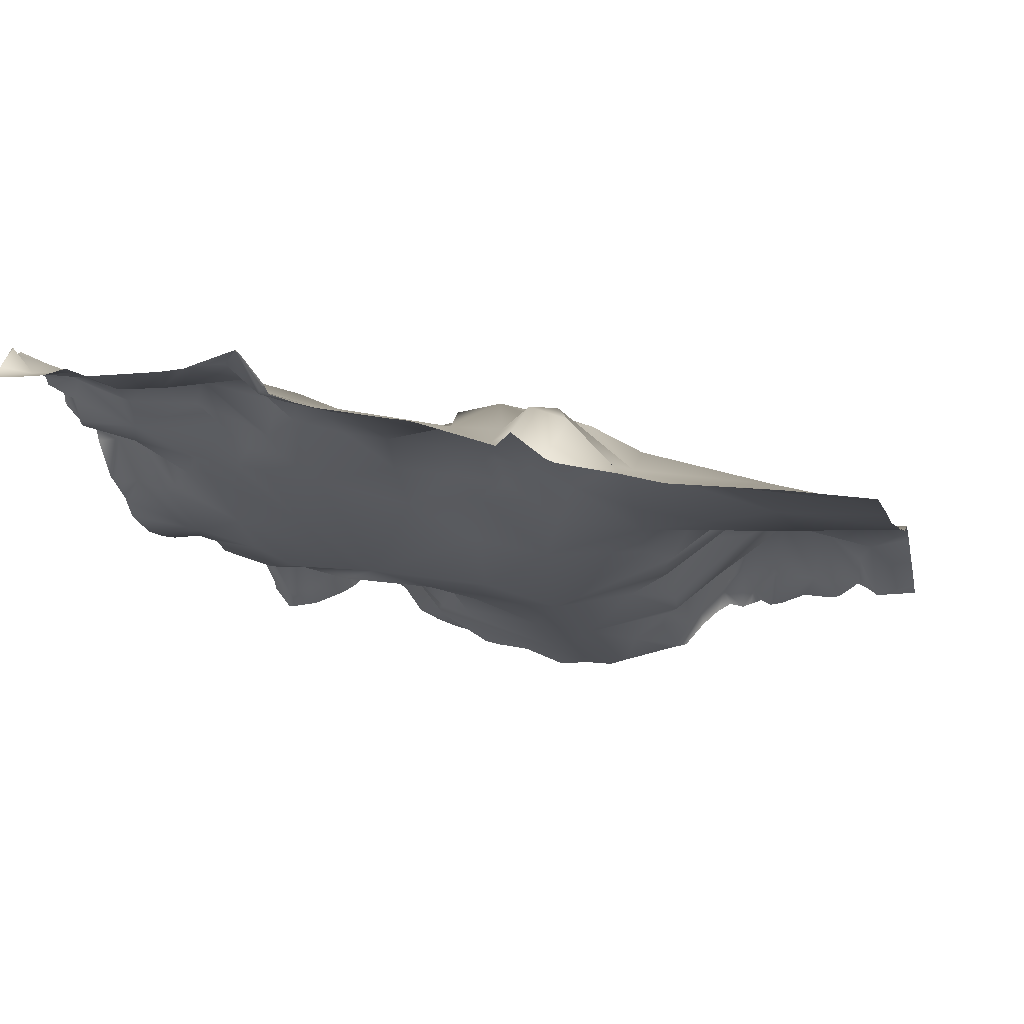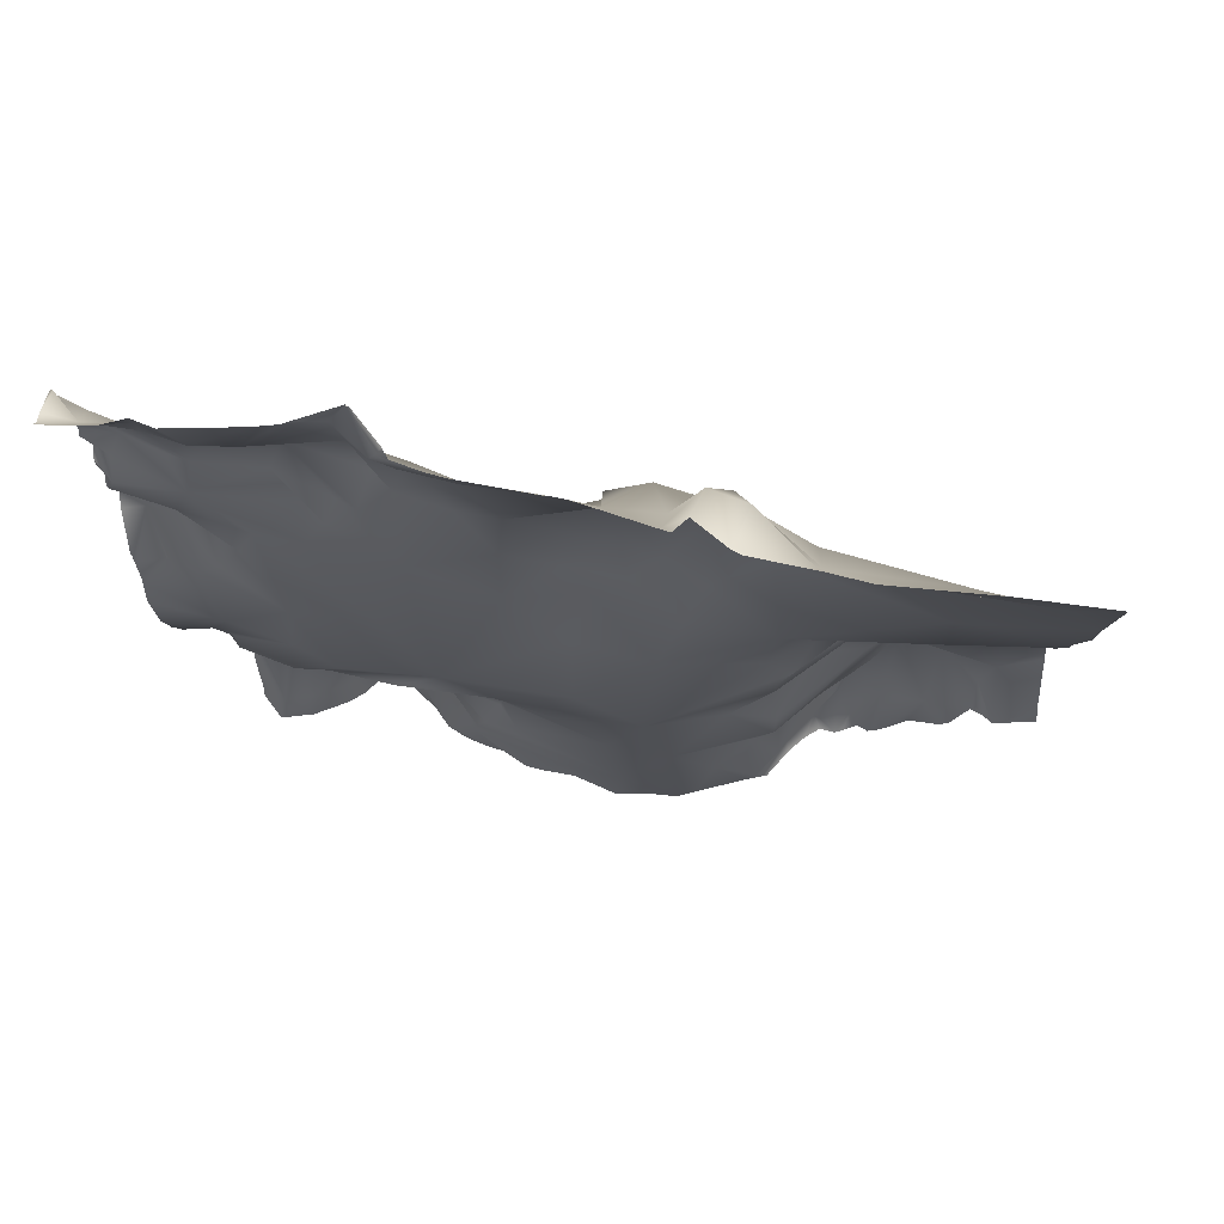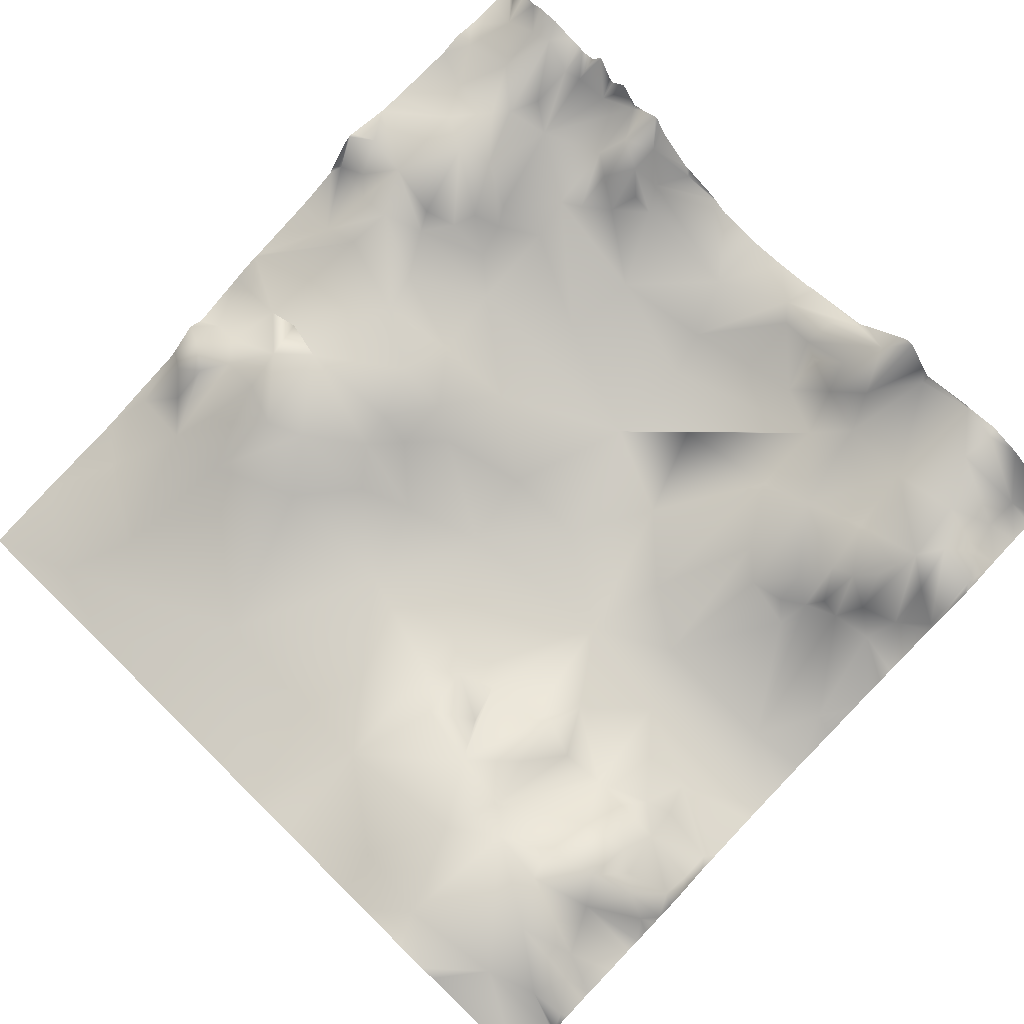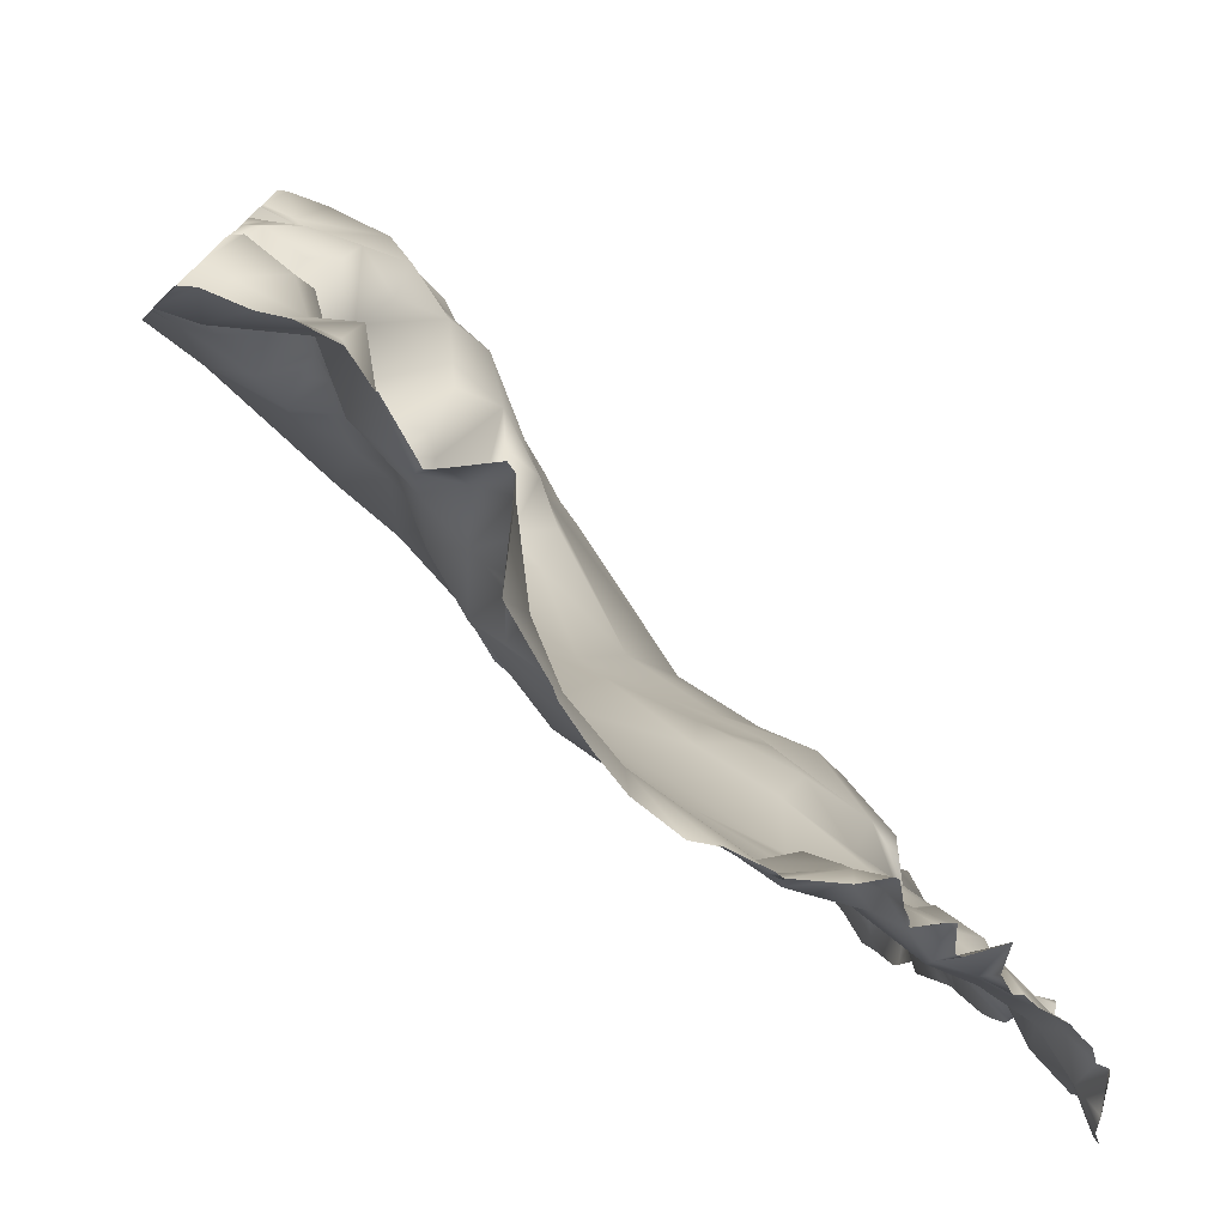
<metadata>
{"format":"obj","ext":"obj","renderer":"f3d","projection":"perspective","resolution":1024,"background":"white","views":[{"elev":-13.7,"azim":-77.1,"up":"+Y"},{"elev":-13.8,"azim":-85.1,"up":"+Y"},{"elev":77.5,"azim":44.1,"up":"+Y"},{"elev":-75.9,"azim":133.2,"up":"+Z"}]}
</metadata>
<code>
o lod_2_060_Cube.060
v 39.26 -24.54 1511
v 127.4 -6.839 1473
v 56.18 -11.77 1479
v 65.5 8.317 1421
v 105.4 14.05 1405
v 161.9 -3.794 1405
v 217.8 5.166 1476
v 258.8 15.21 1505
v 293.9 23.39 1510
v 299.4 29.88 1455
v 278 30.64 1470
v 214 8.821 1421
v 126.8 10.11 1378
v 89.44 27.45 1381
v 114 18.31 1361
v 149 1.468 1367
v 183.7 -8.421 1353
v 210.8 -3.053 1398
v 257.7 -20.12 1343
v 214.3 -15.87 1316
v 178.8 0.2115 1318
v 197.2 -9.286 1261
v 143.9 11.09 1294
v 140.9 11.53 1330
v 126.2 19.17 1321
v 108.1 19.72 1297
v 125.9 13.72 1346
v 111.6 22.04 1345
v 101.6 27.13 1321
v 73.89 23.95 1303
v 64.36 29.26 1348
v 69.21 26.73 1284
v 40.23 37.67 1272
v 101.7 13.63 1261
v 66.19 26.83 1249
v 35.95 28.14 1291
v 19.69 21.73 1295
v 29.32 42.54 1251
v 57.57 30.84 1264
v 54.55 39.25 1256
v 46.12 48.6 1223
v 22.97 29.05 1271
v 14.42 30.5 1262
v 9.834 43.5 1248
v 26.76 40.23 1212
v 8.583 44.63 1178
v 18.21 38.48 1195
v 31.2 48.94 1174
v 43.41 47.09 1197
v 60.05 42.43 1216
v 71.84 33.25 1239
v 83.15 26.5 1233
v 48.07 41.92 1189
v 40.23 58.58 1152
v 30.82 57.2 1154
v 56.09 48.1 1177
v 67.11 35.55 1183
v 63.46 49.93 1154
v 77.64 43.57 1151
v 96.94 27.31 1202
v 79.21 33.76 1226
v 86.94 22.48 1249
v 100.9 23.74 1221
v 105.1 22.47 1195
v 95.22 37.24 1171
v 105.7 37.21 1179
v 93.27 45.83 1145
v 101.9 46.51 1160
v 115.1 41.56 1167
v 116.9 19.54 1184
v 147.9 7.955 1205
v 143.7 4.343 1241
v 124 33.96 1175
v 132.3 22.03 1173
v 115.6 45.23 1154
v 125.5 26.07 1161
v 192.2 4.673 1199
v 238.2 -10.33 1279
v 266.6 -14.68 1306
v 223.1 -6.727 1237
v 197.2 -4.792 1218
v 182.2 13.08 1172
v 152 22.27 1144
v 134.3 26.96 1146
v 215.4 18.55 1158
v 339.7 22.17 1504
v 373.9 6.7 1523
v 337.4 32.29 1479
v 260.8 23.21 1441
v 286.9 20.5 1443
v 320.6 21.81 1444
v 324.9 34.01 1458
v 362.2 10.9 1471
v 362.1 20.43 1496
v 368.7 9.073 1481
v 352 12.25 1449
v 375 8.61 1435
v 363.6 18.56 1430
v 375.7 8.85 1417
v 377.2 -4.205 1404
v 377.2 -21.18 1389
v 345.3 -22.95 1370
v 355 -25.51 1325
v 371 -16.14 1297
v 342.8 -0.9336 1256
v 325 -5.78 1277
v 361.4 -0.3637 1254
v 366.7 3.37 1239
v 349.7 12.9 1247
v 344.2 30.5 1233
v 351.1 39.76 1216
v 364 28.97 1224
v 359 40.46 1204
v 371.8 27.64 1191
v 347.5 37.36 1186
v 378.2 37.39 1207
v 367.2 20.3 1173
v 335.5 52.12 1166
v 317.4 23.82 1188
v 321.1 22.27 1219
v 320 43.76 1144
v 285.6 23.68 1186
v 294.9 34.75 1147
v 278.7 39.73 1172
v 269.9 10.96 1199
v 263.7 24.06 1179
v 294.1 16.4 1228
v 259.3 37.15 1168
v 269.1 50.4 1153
v 237 14.73 1165
v 240.2 28.68 1154
v 250.7 27.84 1145
v 222.5 16.63 1165
v 246.4 6.864 1188
v 271.1 10.37 1234
v 288.4 5.8 1262
v 307.2 -24.77 1352
v 281.5 -10.24 1379
v 293.7 -21.4 1324
v 301.4 1.888 1274
v 316.3 8.689 1257
v 317.3 3.493 1271
v 333.8 9.275 1257
v 335.5 20.92 1240
v 327.9 -2.499 1263
v 325.4 17.94 1243
v 246.9 26.33 1173
v 231.8 15.51 1435
v 226.6 -4.176 1409
v 243.2 -4.879 1403
v 250.6 15.15 1422
v 268.4 -2.876 1401
v 281.4 17.9 1421
v 278.4 3.296 1396
v 293.5 -9.824 1401
v 314.1 -12.5 1399
v 338.2 -10.3 1390
v 330.6 6.143 1401
v 351.5 -14.68 1400
v 324.7 7.089 1420
v 346 21.59 1418
v 350.2 -14.22 1385
v 355.8 10.61 1423
v 343.9 27.77 1437
v 378 12.82 1494
v 379.7 15.43 1230
v 368 18.49 1157
v 68.23 66.34 1144
v 57.46 57 1158
v 15.21 59.93 1146
v 15.33 47.58 1156
v 2.706 28.22 1267
v 72.55 27.02 1389
v 45.28 25.63 1343
v 29.35 14.79 1344
v 0.4245 46.27 1256
v 337.7 46.55 1149
v 49.58 29.84 1362
v 22.89 10.1 1368
v 9.932 1.248 1367
v 6.314 -15.21 1421
v 20.85 -4.964 1408
v 14.47 10.31 1399
v 12.38 16.22 1383
v 33.85 18.72 1380
v 25.94 18.86 1392
v 52.24 24.09 1380
v 34.34 -7.92 1423
v 17.72 -20.24 1456
v 58.08 19.32 1400
v 42.72 3.207 1404
v 0 25.49 1272
v 0 30.11 1270
v 0 45.26 1258
v 0 45.69 1257
v 0 46.24 1256
v 0 45.72 1254
v 381.2 10.5 1493
v 381.2 8.042 1498
v 381.2 3.749 1483
v 381.2 3.239 1478
v 381.2 5.432 1463
v 381.2 1.187 1449
v 381.2 0.4504 1443
v 381.2 3.396 1438
v 381.2 3.459 1511
v 381.2 3.744 1525
v 374.9 6.352 1525
v 367.9 9.754 1525
v 322.6 21.47 1525
v 381.2 3.488 1503
v 381.2 5.044 1502
v 315.7 23.97 1525
v 301.3 24.23 1525
v 275.9 16.2 1525
v 263.4 12.98 1525
v 221.3 4.207 1525
v 206.7 0.2431 1525
v 193.3 -1.571 1525
v 113.4 -17.95 1525
v 82.6 -21.73 1525
v 0.1497 -34.59 1525
v 0 -34.62 1525
v 0 -28.84 1488
v 0 -23.29 1441
v 0 -18.21 1422
v 381.2 1.267 1431
v 381.2 -0.01348 1427
v 381.2 1.996 1420
v 381.2 -2.028 1413
v 381.2 -9.001 1404
v 381.2 -20.6 1394
v 381.2 -22.48 1384
v 0 -10.22 1392
v 0 -12.03 1396
v 381.2 -28.19 1359
v 381.2 -30.41 1350
v 381.2 -28.82 1336
v 0 9.48 1335
v 0 6.509 1343
v 0 10.75 1329
v 0 11 1327
v 0 -9.59 1391
v 0 1.985 1377
v 0 -3.354 1371
v 0 18.13 1293
v 381.2 0.4585 1246
v 381.2 -4.408 1257
v 381.2 -6.567 1264
v 381.2 -14.05 1275
v 381.2 -16.36 1284
v 0 20.76 1284
v 381.2 14.98 1231
v 381.2 13.24 1233
v 381.2 19.73 1227
v 381.2 33.99 1206
v 381.2 24.04 1194
v 381.2 32.75 1213
v 0 40.58 1237
v 0 39.21 1227
v 0 39.55 1233
v 0 38.89 1222
v 0 39.24 1188
v 381.2 13.62 1169
v 381.2 12.57 1157
v 381.2 19.52 1186
v 290.4 42.83 1144
v 279.7 57.38 1144
v 275.2 56.83 1144
v 159.4 16.79 1144
v 152 22.03 1144
v 0 43.42 1178
v 0 41.27 1152
v 0 41.16 1168
v 381.2 12.5 1152
v 381.2 23.69 1144
v 381.2 23.68 1144
v 381.1 23.81 1144
v 376.5 28.02 1144
v 361.1 34.77 1144
v 351.8 41.1 1144
v 335.8 46.63 1144
v 320.2 43.85 1144
v 319.6 44.35 1144
v 296.4 38.55 1144
v 294.5 37.82 1144
v 251.2 28.19 1144
v 254.7 32.43 1144
v 249.8 27.64 1144
v 221.5 20.42 1144
v 217 18.52 1144
v 198.8 15.34 1144
v 181.2 13.74 1144
v 150.3 23.49 1144
v 133.8 29.36 1144
v 130.5 29.94 1144
v 114.6 44.1 1144
v 108.1 54.31 1144
v 106.3 55 1144
v 94.2 48.39 1144
v 98.92 50.05 1144
v 86.41 56.26 1144
v 84.16 58.42 1144
v 77.35 51.26 1144
v 93.44 47.01 1144
v 92.74 47.24 1144
v 75.01 52.38 1144
v 68.23 66.52 1144
v 68.06 66.36 1144
v 62.9 57.14 1144
v 55.6 55.35 1144
v 53.14 57.8 1144
v 47.28 58.27 1144
v 36.56 61.8 1144
v 30.67 61.52 1144
v 26 61.8 1144
v 21.25 59.16 1144
v 17.44 60.99 1144
v 7.137 48.93 1144
v 4.135 44.02 1144
v 0 42.21 1144
v 381.2 -28.95 1321
v 381.2 -19.49 1300
f 1 2 3
f 5 4 2
f 2 6 5
f 7 6 2
f 7 219 218
f 7 217 8
f 9 86 10
f 8 11 7
f 7 12 6
f 5 13 14
f 6 13 5
f 13 15 14
f 16 15 13
f 16 27 15
f 6 16 13
f 6 18 17
f 12 18 6
f 6 17 16
f 149 19 18
f 18 19 17
f 19 20 17
f 17 20 21
f 20 22 21
f 21 22 23
f 17 21 24
f 21 23 24
f 24 23 25
f 25 23 26
f 27 25 28
f 24 25 27
f 17 24 16
f 16 24 27
f 15 27 28
f 28 25 29
f 25 26 29
f 30 26 32
f 29 26 30
f 29 30 31
f 28 29 31
f 32 33 30
f 26 34 32
f 23 34 26
f 23 22 34
f 22 72 34
f 39 34 62
f 34 39 32
f 32 39 33
f 39 62 35
f 33 36 30
f 175 30 36
f 31 30 175
f 175 241 239
f 36 242 241
f 33 39 38
f 39 35 40
f 40 38 39
f 35 41 40
f 40 41 38
f 33 38 42
f 42 38 43
f 43 38 44
f 44 261 259
f 44 197 176
f 45 261 38
f 46 263 47
f 171 274 46
f 48 171 46
f 47 48 46
f 49 48 47
f 49 47 45
f 45 262 260
f 41 45 38
f 49 45 41
f 50 49 41
f 35 51 41
f 51 50 41
f 52 50 51
f 50 53 49
f 49 53 48
f 53 54 48
f 55 171 48
f 54 55 48
f 314 55 54
f 56 54 53
f 56 169 54
f 57 56 53
f 57 169 56
f 57 58 169
f 57 59 58
f 60 65 57
f 61 60 57
f 50 57 53
f 50 61 57
f 61 50 52
f 62 51 35
f 52 63 61
f 63 60 61
f 72 60 63
f 64 65 60
f 67 57 65
f 66 68 65
f 69 68 66
f 64 66 65
f 64 70 66
f 71 64 60
f 72 71 60
f 72 63 34
f 63 52 34
f 22 71 72
f 71 70 64
f 69 66 70
f 73 69 70
f 69 75 68
f 76 75 69
f 74 76 69
f 73 74 69
f 74 73 70
f 74 70 71
f 71 82 74
f 81 71 22
f 81 77 71
f 78 22 20
f 19 78 20
f 79 78 19
f 78 80 22
f 135 80 78
f 80 125 22
f 22 125 81
f 77 82 71
f 82 76 74
f 82 83 76
f 76 83 84
f 270 83 82
f 82 293 270
f 77 85 82
f 85 292 82
f 82 292 293
f 83 271 294
f 84 294 295
f 68 301 67
f 68 67 65
f 75 299 68
f 75 297 298
f 296 75 84
f 76 84 75
f 34 52 62
f 62 52 51
f 87 209 208
f 86 88 10
f 9 10 11
f 9 11 8
f 11 89 7
f 11 90 89
f 10 90 11
f 88 92 10
f 10 92 91
f 94 88 86
f 93 92 88
f 95 88 94
f 95 93 88
f 93 96 92
f 204 97 96
f 96 97 98
f 97 228 98
f 230 100 99
f 93 202 203
f 233 102 101
f 101 102 162
f 104 105 103
f 105 145 103
f 104 107 105
f 108 109 107
f 105 107 109
f 109 111 110
f 110 111 144
f 112 111 108
f 112 113 111
f 113 114 115
f 114 117 115
f 116 114 113
f 116 257 114
f 117 266 264
f 115 117 118
f 111 113 115
f 111 115 119
f 111 119 120
f 120 119 127
f 115 118 119
f 118 121 119
f 118 177 121
f 119 123 122
f 282 121 177
f 121 283 284
f 121 285 123
f 119 121 123
f 123 124 122
f 125 122 126
f 122 124 126
f 119 122 127
f 127 122 125
f 126 134 125
f 126 129 128
f 128 129 130
f 147 128 130
f 130 129 131
f 129 132 131
f 124 129 126
f 124 267 268
f 268 129 124
f 129 288 132
f 131 132 85
f 132 290 85
f 133 131 85
f 130 131 133
f 133 85 77
f 133 77 134
f 134 77 81
f 125 134 81
f 134 130 133
f 135 125 80
f 79 135 78
f 135 127 125
f 141 146 127
f 127 136 140
f 120 127 146
f 136 127 135
f 136 135 79
f 139 136 79
f 139 79 19
f 137 139 19
f 137 19 138
f 137 103 139
f 139 103 106
f 106 140 139
f 139 140 136
f 141 127 140
f 142 141 140
f 106 142 140
f 103 145 106
f 145 105 143
f 105 144 143
f 106 145 142
f 142 145 141
f 146 141 145
f 143 146 145
f 143 144 146
f 109 144 105
f 109 110 144
f 144 120 146
f 144 111 120
f 134 126 147
f 126 128 147
f 147 130 134
f 89 148 7
f 7 148 12
f 12 149 18
f 151 150 149
f 151 149 148
f 148 149 12
f 89 151 148
f 150 19 149
f 152 19 150
f 89 150 151
f 152 138 19
f 89 152 150
f 90 153 89
f 153 152 89
f 153 154 152
f 154 138 152
f 155 138 154
f 137 138 156
f 156 138 155
f 157 102 137
f 157 137 156
f 158 157 156
f 159 157 158
f 90 156 155
f 153 155 154
f 90 155 153
f 90 160 156
f 10 160 90
f 91 160 10
f 160 158 156
f 161 158 160
f 161 159 158
f 162 102 157
f 159 162 157
f 101 162 159
f 100 101 159
f 99 100 159
f 99 159 163
f 159 161 163
f 98 99 163
f 98 163 164
f 164 163 161
f 164 161 160
f 164 160 91
f 96 98 164
f 164 91 92
f 96 164 92
f 165 212 199
f 165 95 94
f 165 200 95
f 87 211 86
f 108 111 109
f 166 112 108
f 166 113 112
f 166 116 113
f 264 167 117
f 117 167 118
f 167 177 118
f 123 286 267
f 85 290 291
f 67 305 306
f 59 302 303
f 67 59 57
f 59 304 307
f 59 168 58
f 168 310 58
f 307 168 59
f 168 308 309
f 58 310 311
f 54 313 314
f 55 315 316
f 55 317 171
f 317 170 171
f 170 318 319
f 171 319 320
f 320 273 171
f 46 274 272
f 169 311 312
f 37 252 246
f 37 192 252
f 37 246 242
f 15 28 31
f 14 15 31
f 31 178 173
f 14 31 173
f 31 175 174
f 36 33 37
f 37 33 42
f 37 42 172
f 43 172 42
f 172 194 193
f 176 196 195
f 176 197 196
f 43 44 176
f 172 43 176
f 167 281 177
f 175 240 180
f 174 175 178
f 178 31 174
f 178 175 179
f 179 175 180
f 180 240 245
f 181 235 226
f 181 182 183
f 183 235 181
f 184 244 243
f 180 244 184
f 184 179 180
f 185 179 184
f 185 184 186
f 185 178 179
f 187 178 185
f 191 187 185
f 187 173 178
f 173 187 190
f 5 14 4
f 4 14 173
f 3 2 4
f 4 188 3
f 3 188 189
f 1 3 189
f 224 223 222
f 181 225 189
f 188 181 189
f 188 182 181
f 188 190 191
f 4 190 188
f 173 190 4
f 190 187 191
f 191 185 188
f 185 186 188
f 188 186 182
f 186 183 182
f 186 184 183
f 228 99 98
f 258 256 116
f 279 280 167
f 199 198 165
f 237 102 236
f 217 216 8
f 213 210 86
f 266 114 257
f 243 183 184
f 300 305 67
f 221 2 1
f 232 233 101
f 222 221 1
f 281 282 177
f 254 108 247
f 306 302 67
f 248 107 249
f 322 104 103
f 323 251 104
f 276 277 278
f 303 304 59
f 201 95 200
f 201 202 93
f 313 169 312
f 287 289 132
f 238 322 103
f 255 116 166
f 295 296 84
f 248 247 108
f 265 275 167
f 193 192 172
f 279 275 278
f 215 214 9
f 205 227 97
f 211 94 86
f 232 100 231
f 250 104 251
f 285 286 123
f 207 87 208
f 225 224 189
f 301 300 67
f 220 219 2
f 250 249 107
f 253 255 166
f 254 253 166
f 213 9 214
f 203 96 93
f 288 287 132
f 263 262 47
f 237 103 137
f 229 230 99
f 215 8 216
f 210 209 86
f 195 194 176
f 7 2 219
f 7 218 217
f 175 36 241
f 36 37 242
f 44 38 261
f 44 259 197
f 45 260 261
f 46 272 263
f 171 273 274
f 45 47 262
f 314 315 55
f 270 271 83
f 85 291 292
f 84 83 294
f 68 299 301
f 75 298 299
f 296 297 75
f 87 86 209
f 204 205 97
f 97 227 228
f 230 231 100
f 233 236 102
f 116 256 257
f 282 283 121
f 121 284 285
f 124 123 267
f 268 269 129
f 129 269 288
f 132 289 290
f 165 94 212
f 165 198 200
f 87 206 211
f 264 265 167
f 59 67 302
f 168 309 310
f 307 308 168
f 55 316 317
f 317 318 170
f 171 170 319
f 320 321 273
f 169 58 311
f 37 172 192
f 172 176 194
f 167 280 281
f 175 239 240
f 183 234 235
f 180 245 244
f 222 1 224
f 1 189 224
f 181 226 225
f 228 229 99
f 237 137 102
f 266 117 114
f 243 234 183
f 221 220 2
f 254 166 108
f 248 108 107
f 322 323 104
f 201 93 95
f 313 54 169
f 255 258 116
f 167 275 279
f 275 276 278
f 211 212 94
f 232 101 100
f 250 107 104
f 207 206 87
f 213 86 9
f 203 204 96
f 237 238 103
f 215 9 8

</code>
